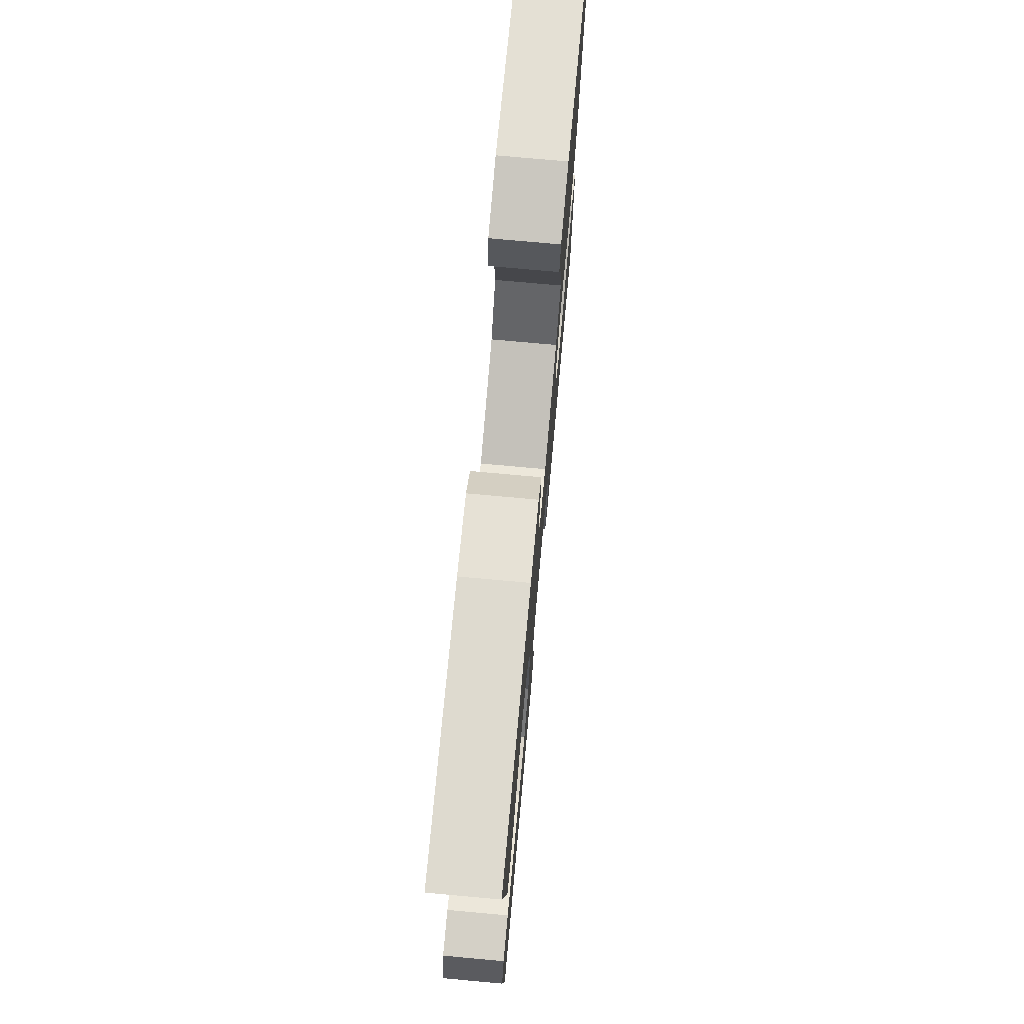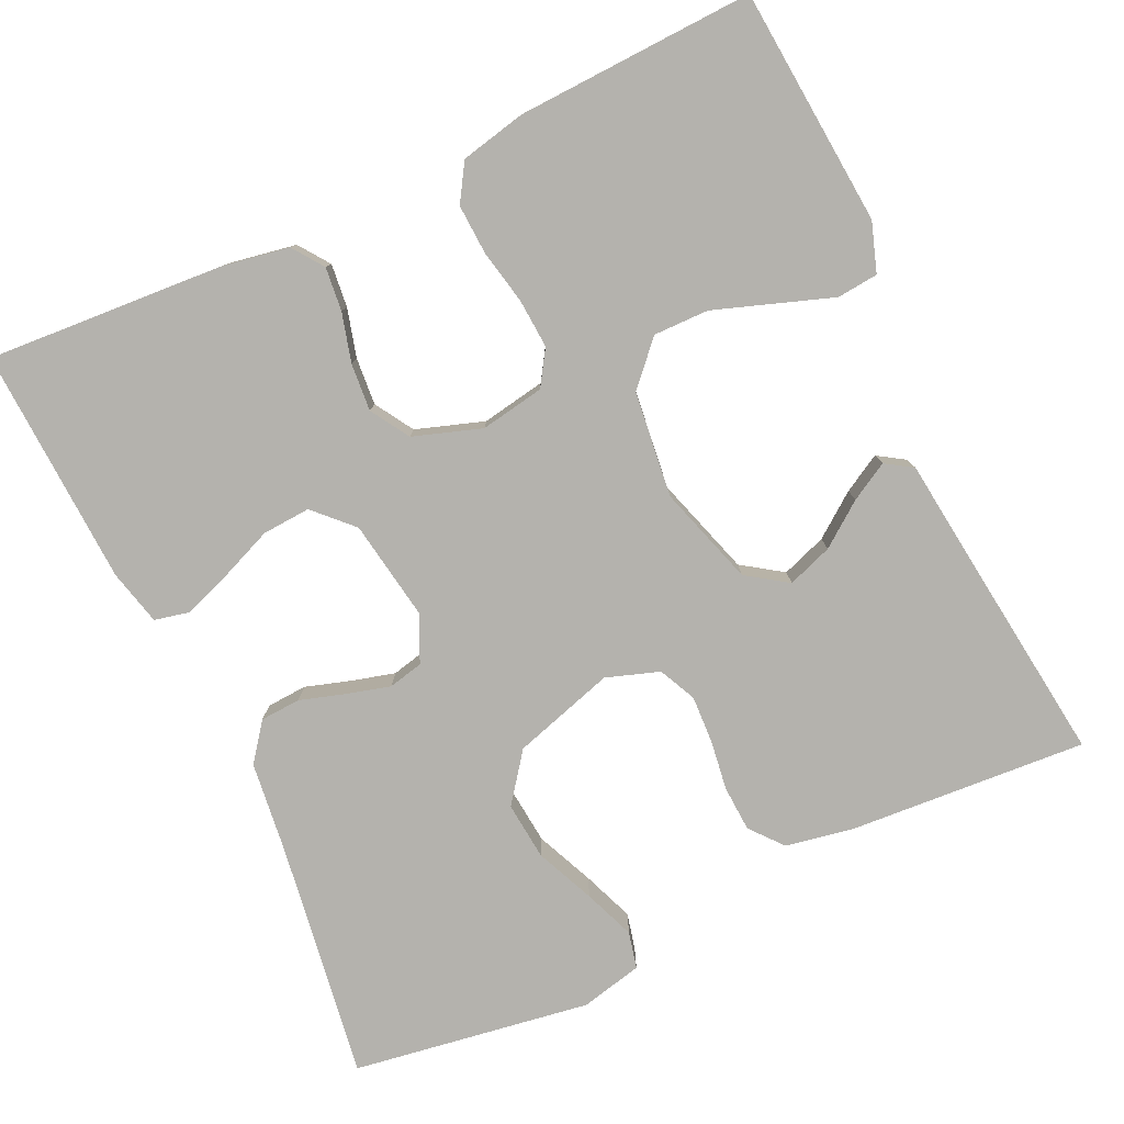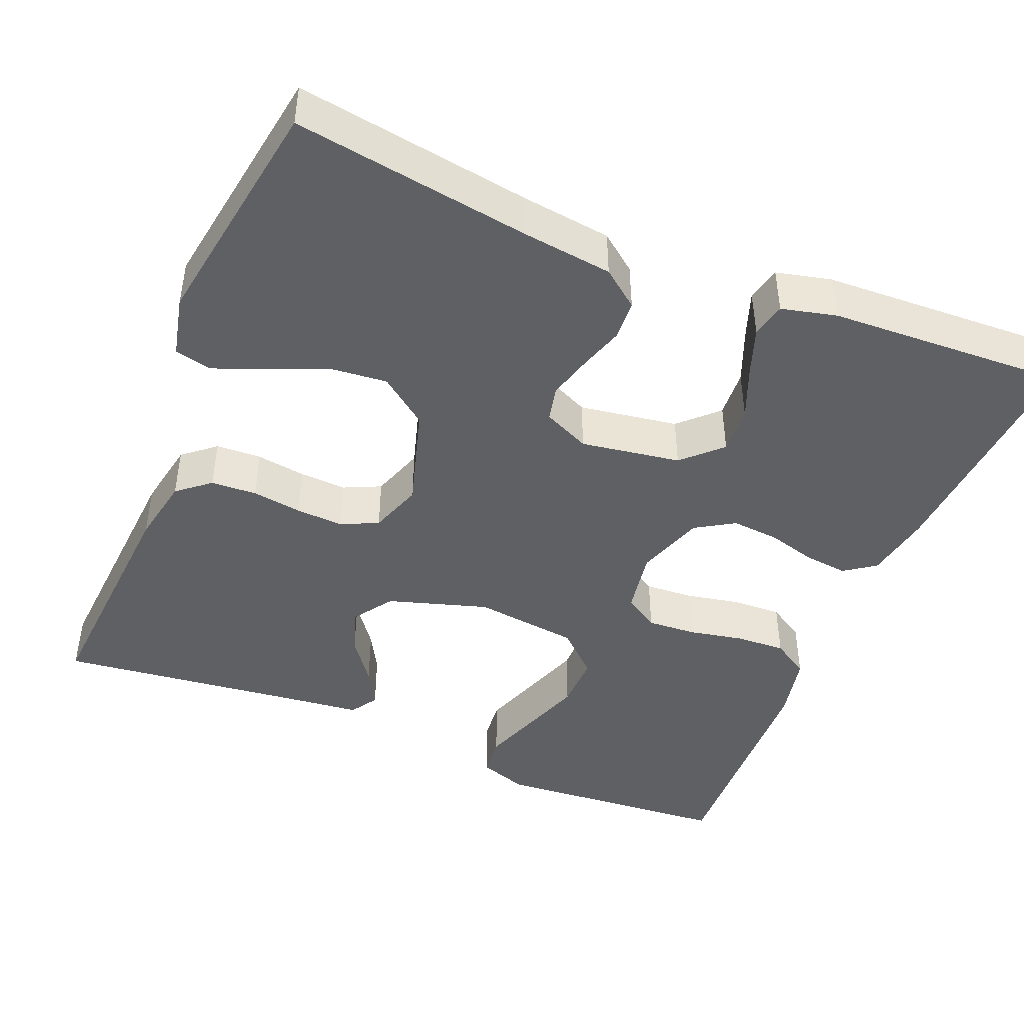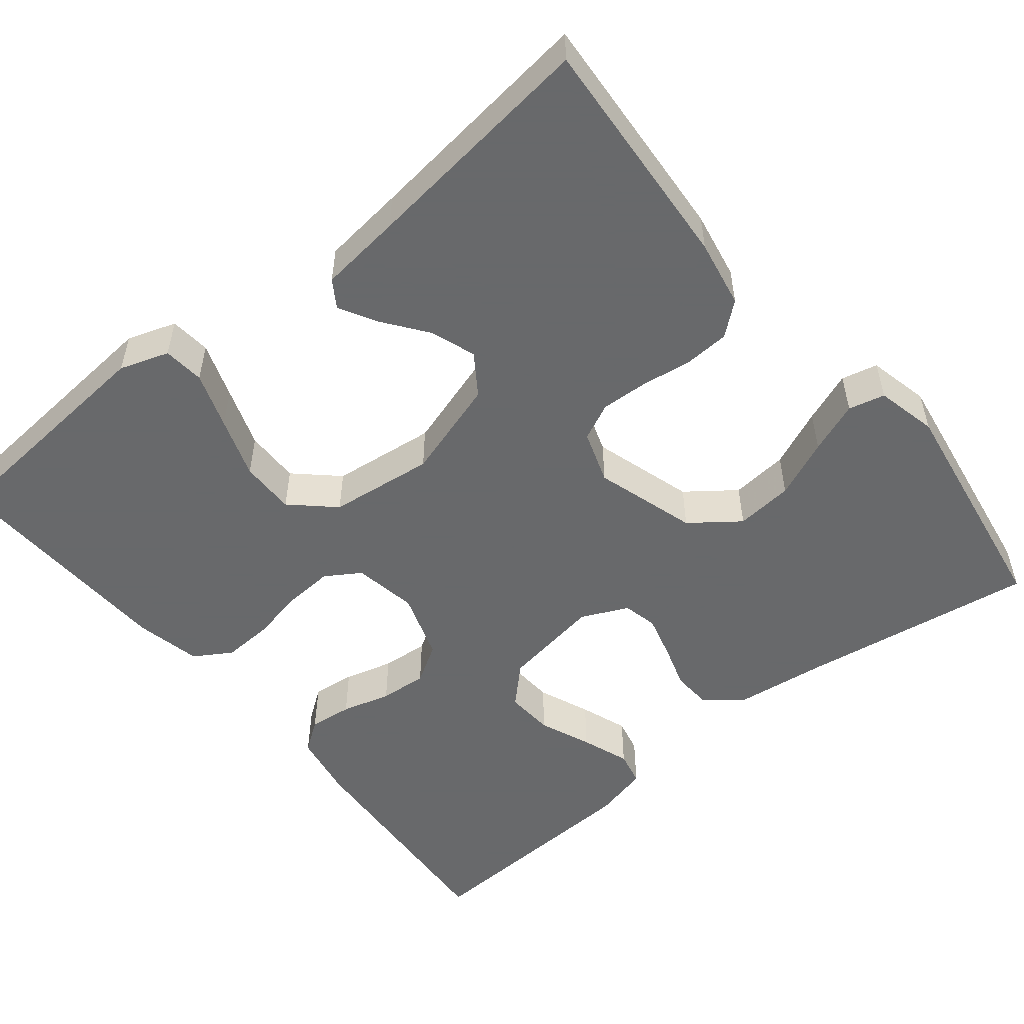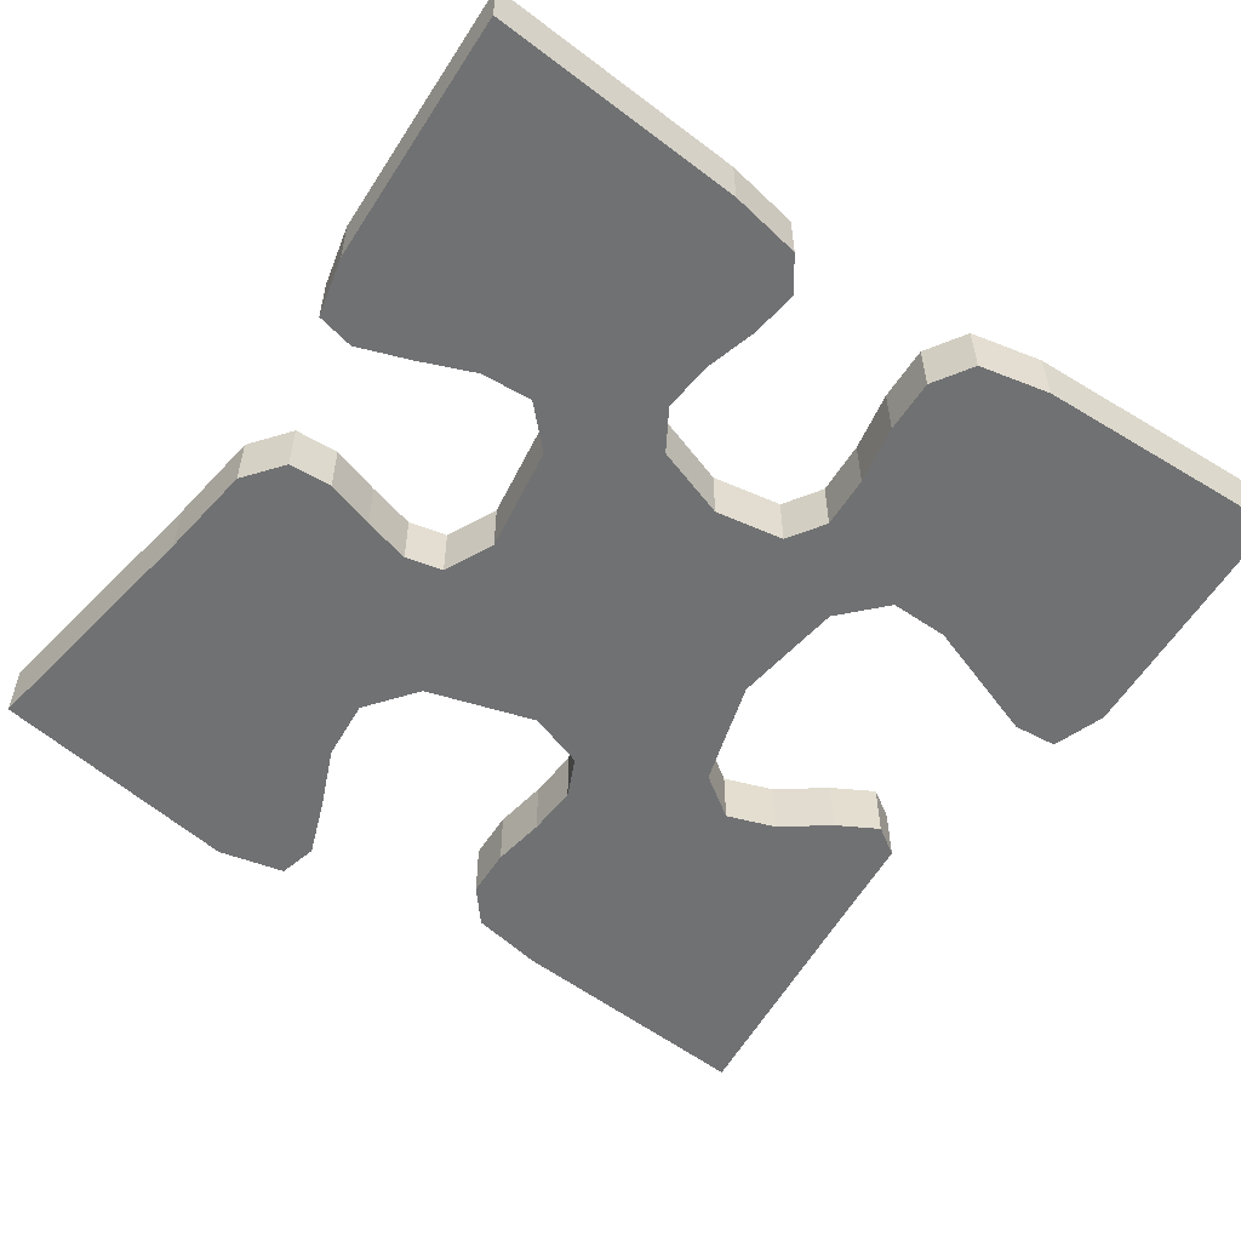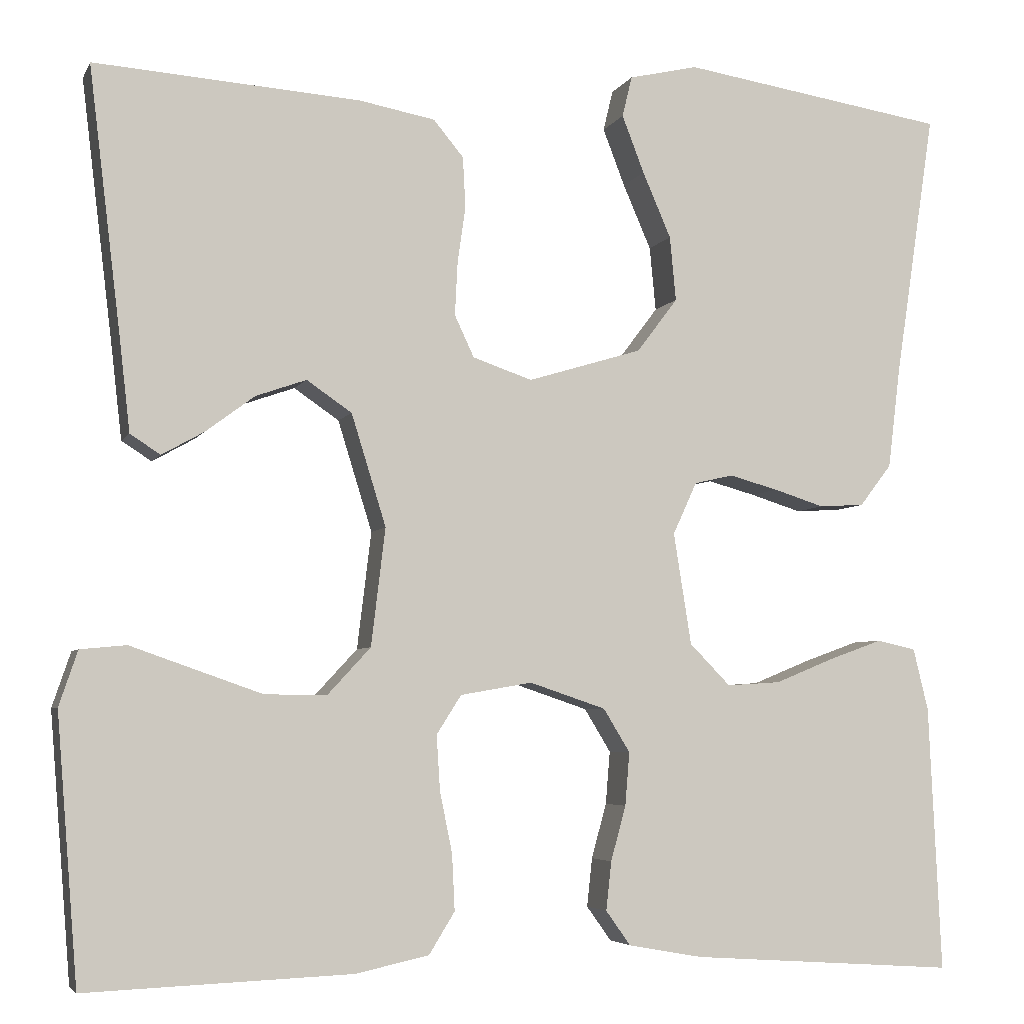
<metadata>
{"format":"obj","ext":"obj","renderer":"f3d","projection":"perspective","resolution":1024,"background":"white","views":[{"elev":75.1,"azim":-84.8,"up":"+Z"},{"elev":-79.5,"azim":-154.8,"up":"+Y"},{"elev":-44.8,"azim":67.5,"up":"+Y"},{"elev":-52.6,"azim":-50.9,"up":"+Y"},{"elev":-55.1,"azim":145.1,"up":"+Y"},{"elev":-4.9,"azim":-16.2,"up":"+Z"}]}
</metadata>
<code>
v 0.5 0.07 -0.5
v 0.2 0.07 -0.48
v 0.116 0.07 -0.465
v 0.088 0.07 -0.426
v 0.094 0.07 -0.371
v 0.111 0.07 -0.309
v 0.116 0.07 -0.249
v 0.086 0.07 -0.2
v 0 0.07 -0.171
v -0.081 0.07 -0.185
v -0.109 0.07 -0.229
v -0.105 0.07 -0.291
v -0.091 0.07 -0.36
v -0.088 0.07 -0.423
v -0.117 0.07 -0.47
v -0.2 0.07 -0.488
v -0.5 0.07 -0.5
v -0.524 0.07 -0.2
v -0.503 0.07 -0.138
v -0.451 0.07 -0.133
v -0.38 0.07 -0.158
v -0.303 0.07 -0.185
v -0.233 0.07 -0.186
v -0.184 0.07 -0.133
v -0.168 0.07 0
v -0.207 0.07 0.126
v -0.258 0.07 0.161
v -0.315 0.07 0.141
v -0.37 0.07 0.1
v -0.418 0.07 0.073
v -0.452 0.07 0.095
v -0.464 0.07 0.2
v -0.5 0.07 0.5
v -0.2 0.07 0.479
v -0.114 0.07 0.463
v -0.08 0.07 0.422
v -0.077 0.07 0.364
v -0.086 0.07 0.301
v -0.089 0.07 0.241
v -0.067 0.07 0.194
v 0 0.07 0.171
v 0.129 0.07 0.21
v 0.175 0.07 0.271
v 0.168 0.07 0.344
v 0.136 0.07 0.418
v 0.111 0.07 0.483
v 0.122 0.07 0.529
v 0.2 0.07 0.547
v 0.5 0.07 0.5
v 0.455 0.07 0.2
v 0.441 0.07 0.086
v 0.405 0.07 0.039
v 0.354 0.07 0.036
v 0.297 0.07 0.054
v 0.242 0.07 0.069
v 0.198 0.07 0.059
v 0.171 0.07 0
v 0.191 0.07 -0.126
v 0.237 0.07 -0.173
v 0.298 0.07 -0.169
v 0.364 0.07 -0.142
v 0.425 0.07 -0.12
v 0.469 0.07 -0.13
v 0.486 0.07 -0.2
v 0.5 0 -0.5
v 0.2 0 -0.48
v 0.116 0 -0.465
v 0.088 0 -0.426
v 0.094 0 -0.371
v 0.111 0 -0.309
v 0.116 0 -0.249
v 0.086 0 -0.2
v 0 0 -0.171
v -0.081 0 -0.185
v -0.109 0 -0.229
v -0.105 0 -0.291
v -0.091 0 -0.36
v -0.088 0 -0.423
v -0.117 0 -0.47
v -0.2 0 -0.488
v -0.5 0 -0.5
v -0.524 0 -0.2
v -0.503 0 -0.138
v -0.451 0 -0.133
v -0.38 0 -0.158
v -0.303 0 -0.185
v -0.233 0 -0.186
v -0.184 0 -0.133
v -0.168 0 0
v -0.207 0 0.126
v -0.258 0 0.161
v -0.315 0 0.141
v -0.37 0 0.1
v -0.418 0 0.073
v -0.452 0 0.095
v -0.464 0 0.2
v -0.5 0 0.5
v -0.2 0 0.479
v -0.114 0 0.463
v -0.08 0 0.422
v -0.077 0 0.364
v -0.086 0 0.301
v -0.089 0 0.241
v -0.067 0 0.194
v 0 0 0.171
v 0.129 0 0.21
v 0.175 0 0.271
v 0.168 0 0.344
v 0.136 0 0.418
v 0.111 0 0.483
v 0.122 0 0.529
v 0.2 0 0.547
v 0.5 0 0.5
v 0.455 0 0.2
v 0.441 0 0.086
v 0.405 0 0.039
v 0.354 0 0.036
v 0.297 0 0.054
v 0.242 0 0.069
v 0.198 0 0.059
v 0.171 0 0
v 0.191 0 -0.126
v 0.237 0 -0.173
v 0.298 0 -0.169
v 0.364 0 -0.142
v 0.425 0 -0.12
v 0.469 0 -0.13
v 0.486 0 -0.2
f 4 5 6
f 3 4 6
f 2 3 6
f 1 2 6
f 64 1 6
f 63 64 6
f 62 63 6
f 61 62 6
f 60 61 6
f 59 60 6 7
f 58 59 7 8
f 57 58 8 9
f 56 57 9 10
f 52 53 54
f 51 52 54
f 50 51 54
f 49 50 54
f 48 49 54
f 47 48 54
f 46 47 54
f 45 46 54
f 44 45 54
f 43 44 54 55
f 42 43 55 56
f 36 37 38
f 35 36 38
f 34 35 38
f 33 34 38
f 32 33 38
f 32 38 39
f 30 31 32
f 29 30 32
f 28 29 32
f 27 28 32 39
f 26 27 39 40
f 19 20 21
f 18 19 21
f 17 18 21
f 16 17 21
f 15 16 21
f 14 15 21
f 13 14 21
f 12 13 21
f 12 21 22
f 11 12 22 23
f 41 42 56 10
f 40 41 10
f 26 40 10
f 25 26 10
f 10 11 23 24
f 10 24 25
f 70 69 68
f 70 68 67
f 70 67 66
f 70 66 65
f 70 65 128
f 70 128 127
f 70 127 126
f 70 126 125
f 70 125 124
f 71 70 124 123
f 72 71 123 122
f 73 72 122 121
f 74 73 121 120
f 118 117 116
f 118 116 115
f 118 115 114
f 118 114 113
f 118 113 112
f 118 112 111
f 118 111 110
f 118 110 109
f 118 109 108
f 119 118 108 107
f 120 119 107 106
f 102 101 100
f 102 100 99
f 102 99 98
f 102 98 97
f 102 97 96
f 103 102 96
f 96 95 94
f 96 94 93
f 96 93 92
f 103 96 92 91
f 104 103 91 90
f 85 84 83
f 85 83 82
f 85 82 81
f 85 81 80
f 85 80 79
f 85 79 78
f 85 78 77
f 85 77 76
f 86 85 76
f 87 86 76 75
f 74 120 106 105
f 74 105 104
f 74 104 90
f 74 90 89
f 88 87 75 74
f 89 88 74
f 1 65 66 2
f 2 66 67 3
f 3 67 68 4
f 4 68 69 5
f 5 69 70 6
f 6 70 71 7
f 7 71 72 8
f 8 72 73 9
f 9 73 74 10
f 10 74 75 11
f 11 75 76 12
f 12 76 77 13
f 13 77 78 14
f 14 78 79 15
f 15 79 80 16
f 16 80 81 17
f 17 81 82 18
f 18 82 83 19
f 19 83 84 20
f 20 84 85 21
f 21 85 86 22
f 22 86 87 23
f 23 87 88 24
f 24 88 89 25
f 25 89 90 26
f 26 90 91 27
f 27 91 92 28
f 28 92 93 29
f 29 93 94 30
f 30 94 95 31
f 31 95 96 32
f 32 96 97 33
f 33 97 98 34
f 34 98 99 35
f 35 99 100 36
f 36 100 101 37
f 37 101 102 38
f 38 102 103 39
f 39 103 104 40
f 40 104 105 41
f 41 105 106 42
f 42 106 107 43
f 43 107 108 44
f 44 108 109 45
f 45 109 110 46
f 46 110 111 47
f 47 111 112 48
f 48 112 113 49
f 49 113 114 50
f 50 114 115 51
f 51 115 116 52
f 52 116 117 53
f 53 117 118 54
f 54 118 119 55
f 55 119 120 56
f 56 120 121 57
f 57 121 122 58
f 58 122 123 59
f 59 123 124 60
f 60 124 125 61
f 61 125 126 62
f 62 126 127 63
f 63 127 128 64
f 64 128 65 1

</code>
